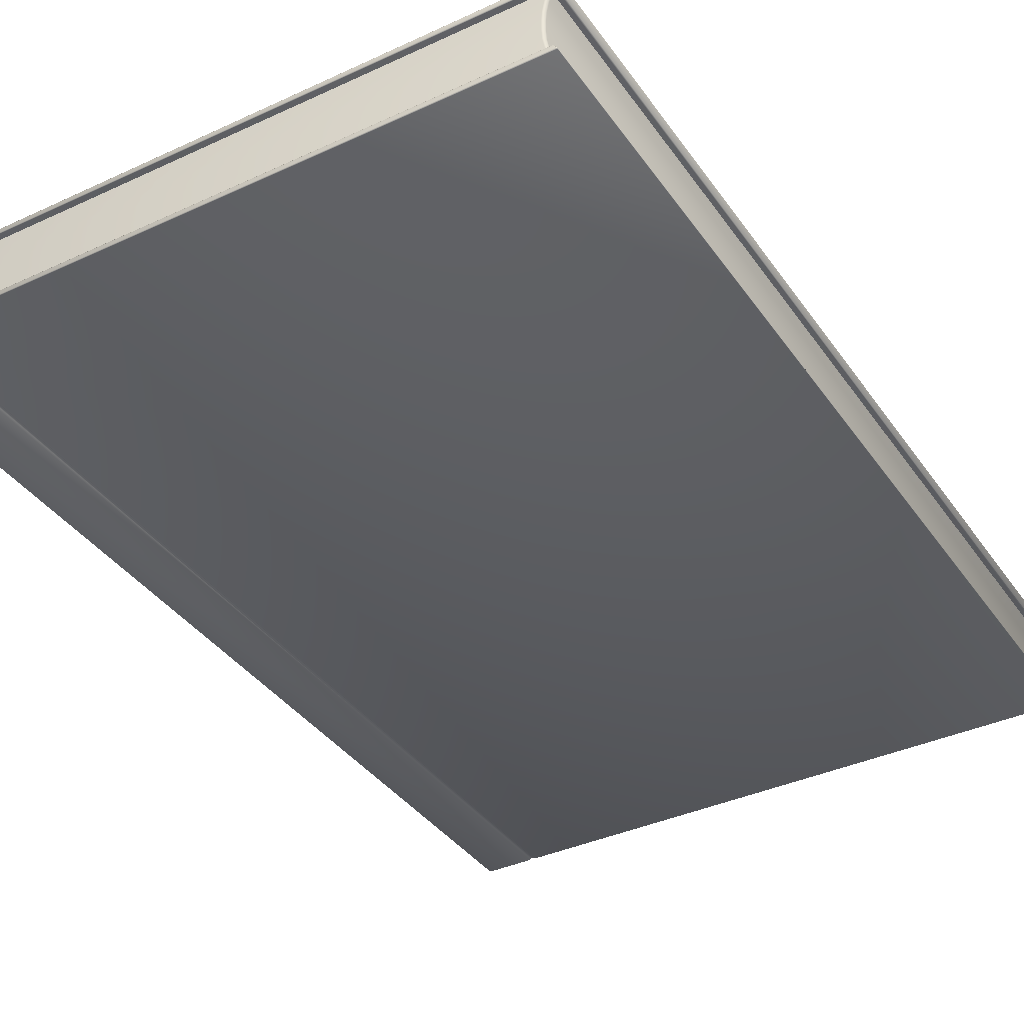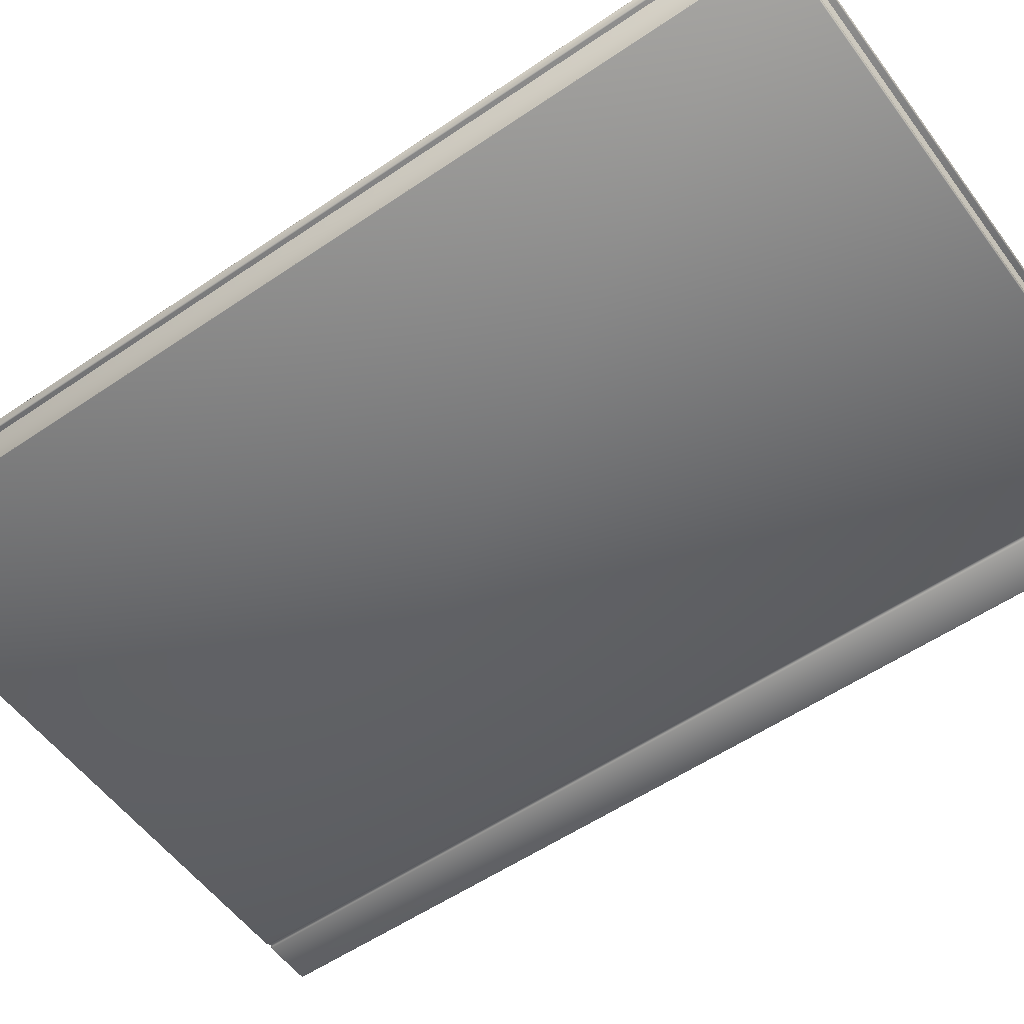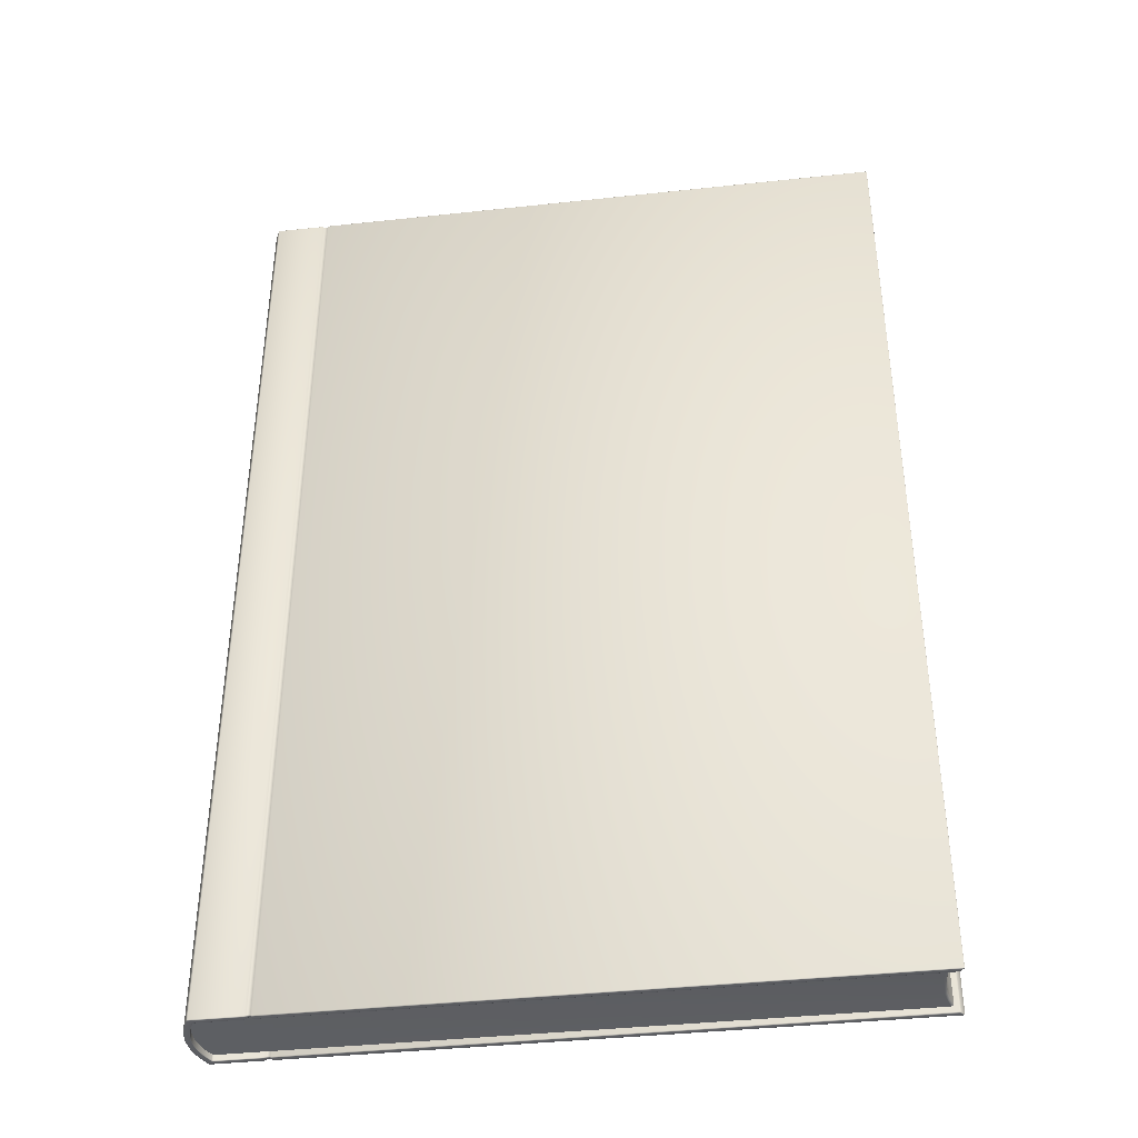
<metadata>
{"format":"obj","ext":"obj","renderer":"f3d","projection":"perspective","resolution":1024,"background":"white","views":[{"elev":-37.4,"azim":30.7,"up":"+Y"},{"elev":-55.1,"azim":125.8,"up":"+Y"},{"elev":-40.0,"azim":7.6,"up":"+Z"}]}
</metadata>
<code>
g default
v 2.88 0.006797 5.033
v 2.88 0.002333 5.033
v 2.876 0 5.033
v 2.873 0.002732 5.04
v 2.869 0.00836 5.042
v 2.876 0.007608 5.04
v -3.168 0.002449 5.039
v -3.168 0.00836 5.042
v -3.168 0 5.033
v 2.835 0.05779 5.033
v 2.842 0.05599 5.033
v 2.848 0.05099 5.033
v 2.845 0.0502 5.039
v 2.839 0.04942 5.042
v 2.836 0.05502 5.039
v -3.168 0.05534 5.039
v -3.168 0.05779 5.033
v -3.168 0.04942 5.042
v 2.839 0.04942 -5.006
v 2.845 0.0502 -5.004
v 2.848 0.05099 -4.998
v 2.842 0.05599 -4.998
v 2.835 0.05779 -4.998
v 2.836 0.05502 -5.004
v -3.168 0.05534 -5.004
v -3.168 0.04942 -5.006
v -3.168 0.05779 -4.998
v 2.876 0 -4.998
v 2.88 0.002333 -4.998
v 2.88 0.006797 -4.998
v 2.876 0.007608 -5.005
v 2.869 0.00836 -5.006
v 2.873 0.002732 -5.005
v -3.168 0.002449 -5.004
v -3.168 0 -4.998
v -3.168 0.00836 -5.006
v 2.876 0.7949 5.033
v 2.88 0.7926 5.033
v 2.88 0.7881 5.033
v 2.876 0.7873 5.04
v 2.869 0.7865 5.042
v 2.873 0.7922 5.04
v -3.168 0.7924 5.039
v -3.168 0.7949 5.033
v -3.168 0.7865 5.042
v 2.848 0.7439 5.033
v 2.842 0.7389 5.033
v 2.835 0.7371 5.033
v 2.836 0.7399 5.039
v 2.839 0.7455 5.042
v 2.845 0.7447 5.039
v -3.168 0.7396 5.039
v -3.168 0.7455 5.042
v -3.168 0.7371 5.033
v 2.848 0.7439 -4.998
v 2.845 0.7447 -5.004
v 2.839 0.7455 -5.006
v 2.836 0.7399 -5.004
v 2.835 0.7371 -4.998
v 2.842 0.7389 -4.998
v -3.168 0.7396 -5.004
v -3.168 0.7371 -4.998
v -3.168 0.7455 -5.006
v 2.88 0.7881 -4.998
v 2.88 0.7926 -4.998
v 2.876 0.7949 -4.998
v 2.873 0.7922 -5.005
v 2.869 0.7865 -5.006
v 2.876 0.7873 -5.005
v -3.168 0.7924 -5.004
v -3.168 0.7865 -5.006
v -3.168 0.7949 -4.998
v -3.793 0.1152 -5.004
v -3.795 0.1136 -4.998
v -3.788 0.119 -5.006
v -3.746 0.01204 -5.004
v -3.742 0.01714 -5.006
v -3.748 0.009697 -4.998
v -3.743 0.1548 -4.998
v -3.745 0.1532 -5.004
v -3.75 0.1494 -5.006
v -3.705 0.06515 -5.004
v -3.703 0.06749 -4.998
v -3.709 0.06005 -5.006
v -3.743 0.1548 5.033
v -3.745 0.1532 5.039
v -3.75 0.1494 5.042
v -3.705 0.06515 5.039
v -3.709 0.06005 5.042
v -3.703 0.06749 5.033
v -3.793 0.1152 5.039
v -3.788 0.119 5.042
v -3.795 0.1136 5.033
v -3.746 0.01204 5.039
v -3.748 0.009697 5.033
v -3.742 0.01714 5.042
v -3.83 0.2281 -5.004
v -3.832 0.2271 -4.998
v -3.824 0.2305 -5.006
v -3.775 0.2519 -4.998
v -3.777 0.2509 -5.004
v -3.783 0.2485 -5.006
v -3.775 0.2519 5.033
v -3.777 0.2509 5.039
v -3.783 0.2485 5.042
v -3.83 0.2281 5.039
v -3.824 0.2305 5.042
v -3.832 0.2271 5.033
v -3.845 0.341 -5.004
v -3.847 0.3407 -4.998
v -3.839 0.3419 -5.006
v -3.79 0.3489 -4.998
v -3.793 0.3486 -5.004
v -3.799 0.3477 -5.006
v -3.79 0.3489 5.033
v -3.793 0.3486 5.039
v -3.799 0.3477 5.042
v -3.845 0.341 5.039
v -3.839 0.3419 5.042
v -3.847 0.3407 5.033
v -3.845 0.4539 -5.004
v -3.847 0.4542 -4.998
v -3.839 0.453 -5.006
v -3.79 0.446 -4.998
v -3.793 0.4463 -5.004
v -3.799 0.4472 -5.006
v -3.79 0.446 5.033
v -3.793 0.4463 5.039
v -3.799 0.4472 5.042
v -3.845 0.4539 5.039
v -3.839 0.453 5.042
v -3.847 0.4542 5.033
v -3.83 0.5668 -5.004
v -3.832 0.5678 -4.998
v -3.824 0.5644 -5.006
v -3.775 0.543 -4.998
v -3.777 0.544 -5.004
v -3.783 0.5464 -5.006
v -3.775 0.543 5.033
v -3.777 0.544 5.039
v -3.783 0.5464 5.042
v -3.83 0.5668 5.039
v -3.824 0.5644 5.042
v -3.832 0.5678 5.033
v -3.793 0.6797 -5.004
v -3.795 0.6813 -4.998
v -3.788 0.6759 -5.006
v -3.745 0.6417 -5.004
v -3.75 0.6455 -5.006
v -3.743 0.6401 -4.998
v -3.745 0.6417 5.039
v -3.743 0.6401 5.033
v -3.75 0.6455 5.042
v -3.793 0.6797 5.039
v -3.788 0.6759 5.042
v -3.795 0.6813 5.033
v -3.705 0.7297 -5.004
v -3.709 0.7348 -5.006
v -3.703 0.7274 -4.998
v -3.746 0.7828 -5.004
v -3.748 0.7852 -4.998
v -3.742 0.7777 -5.006
v -3.746 0.7828 5.039
v -3.742 0.7777 5.042
v -3.748 0.7852 5.033
v -3.705 0.7297 5.039
v -3.703 0.7274 5.033
v -3.709 0.7348 5.042
v -3.702 0.05375 -5.006
v -3.699 0.05846 -5.004
v -3.697 0.06042 -4.998
v -3.702 0.05375 5.042
v -3.699 0.05846 5.039
v -3.697 0.06042 5.033
v -3.69 0.055 -5.004
v -3.688 0.05779 -4.998
v -3.695 0.04946 -5.006
v -3.69 0.055 5.04
v -3.695 0.04946 5.042
v -3.688 0.05779 5.033
v -3.74 0.00459 -5.004
v -3.741 0.002633 -4.998
v -3.736 0.009301 -5.006
v -3.73 0.002782 -5.004
v -3.726 0.008327 -5.006
v -3.732 0 -4.998
v -3.74 0.00459 5.039
v -3.736 0.009301 5.042
v -3.741 0.002633 5.033
v -3.73 0.002782 5.04
v -3.732 0 5.033
v -3.726 0.008327 5.042
v -3.702 0.7411 -5.006
v -3.699 0.7364 -5.004
v -3.697 0.7345 -4.998
v -3.69 0.7399 -5.004
v -3.695 0.7454 -5.006
v -3.688 0.7371 -4.998
v -3.702 0.7411 5.042
v -3.699 0.7364 5.039
v -3.697 0.7345 5.033
v -3.69 0.7399 5.04
v -3.688 0.7371 5.033
v -3.695 0.7454 5.042
v -3.741 0.7923 -4.998
v -3.74 0.7903 -5.004
v -3.736 0.7856 -5.006
v -3.73 0.7921 -5.004
v -3.732 0.7949 -4.998
v -3.726 0.7866 -5.006
v -3.736 0.7856 5.042
v -3.74 0.7903 5.039
v -3.741 0.7923 5.033
v -3.73 0.7921 5.04
v -3.726 0.7866 5.042
v -3.732 0.7949 5.033
v -3.238 0.002449 5.039
v -3.238 0 5.033
v -3.238 0.008362 5.042
v -3.238 0.05534 5.039
v -3.238 0.04942 5.042
v -3.238 0.05779 5.033
v -3.238 0.05534 -5.004
v -3.238 0.05779 -4.998
v -3.238 0.04942 -5.006
v -3.238 0.002449 -5.004
v -3.238 0.008362 -5.006
v -3.238 0 -4.998
v -3.238 0.7924 5.039
v -3.238 0.7865 5.042
v -3.238 0.7949 5.033
v -3.238 0.7396 5.039
v -3.238 0.7371 5.033
v -3.238 0.7455 5.042
v -3.238 0.7396 -5.004
v -3.238 0.7455 -5.006
v -3.238 0.7371 -4.998
v -3.238 0.7924 -5.004
v -3.238 0.7949 -4.998
v -3.238 0.7865 -5.006
v -3.184 0.01142 5.03
v -3.184 0.01778 5.033
v -3.184 0.008791 5.024
v -3.184 0.04636 5.03
v -3.184 0.04899 5.024
v -3.184 0.04001 5.033
v -3.222 0.01142 5.03
v -3.222 0.008791 5.024
v -3.222 0.01778 5.033
v -3.222 0.04636 5.03
v -3.222 0.04001 5.033
v -3.222 0.04899 5.024
v -3.184 0.04636 -4.995
v -3.184 0.04001 -4.998
v -3.184 0.04899 -4.989
v -3.184 0.01142 -4.995
v -3.184 0.008791 -4.989
v -3.184 0.01778 -4.998
v -3.222 0.04636 -4.995
v -3.222 0.04899 -4.989
v -3.222 0.04001 -4.998
v -3.222 0.01142 -4.995
v -3.222 0.01778 -4.998
v -3.222 0.008791 -4.989
v -3.184 0.7485 5.03
v -3.184 0.7549 5.033
v -3.184 0.7459 5.024
v -3.184 0.7835 5.03
v -3.184 0.7861 5.024
v -3.184 0.7771 5.033
v -3.222 0.7485 5.03
v -3.222 0.7459 5.024
v -3.222 0.7549 5.033
v -3.222 0.7835 5.03
v -3.222 0.7771 5.033
v -3.222 0.7861 5.024
v -3.184 0.7835 -4.995
v -3.184 0.7771 -4.998
v -3.184 0.7861 -4.989
v -3.184 0.7485 -4.995
v -3.184 0.7459 -4.989
v -3.184 0.7549 -4.998
v -3.222 0.7835 -4.995
v -3.222 0.7861 -4.989
v -3.222 0.7771 -4.998
v -3.222 0.7485 -4.995
v -3.222 0.7549 -4.998
v -3.222 0.7459 -4.989
v -3.197 0.01451 5.027
v -3.197 0.01204 5.021
v -3.197 0.02047 5.03
v -3.21 0.01451 5.027
v -3.21 0.02047 5.03
v -3.21 0.01204 5.021
v -3.197 0.04328 5.027
v -3.197 0.03732 5.03
v -3.197 0.04575 5.021
v -3.21 0.04328 5.027
v -3.21 0.04575 5.021
v -3.21 0.03732 5.03
v -3.197 0.04328 -4.992
v -3.197 0.04575 -4.986
v -3.197 0.03732 -4.994
v -3.21 0.04328 -4.992
v -3.21 0.03732 -4.994
v -3.21 0.04575 -4.986
v -3.197 0.01451 -4.992
v -3.197 0.02047 -4.994
v -3.197 0.01204 -4.986
v -3.21 0.01451 -4.992
v -3.21 0.01204 -4.986
v -3.21 0.02047 -4.994
v -3.197 0.7516 5.027
v -3.197 0.7491 5.021
v -3.197 0.7576 5.03
v -3.21 0.7516 5.027
v -3.21 0.7576 5.03
v -3.21 0.7491 5.021
v -3.197 0.7804 5.027
v -3.197 0.7744 5.03
v -3.197 0.7828 5.021
v -3.21 0.7804 5.027
v -3.21 0.7828 5.021
v -3.21 0.7744 5.03
v -3.197 0.7804 -4.992
v -3.197 0.7828 -4.986
v -3.197 0.7744 -4.994
v -3.21 0.7804 -4.992
v -3.21 0.7744 -4.994
v -3.21 0.7828 -4.986
v -3.197 0.7516 -4.992
v -3.197 0.7576 -4.994
v -3.197 0.7491 -4.986
v -3.21 0.7516 -4.992
v -3.21 0.7491 -4.986
v -3.21 0.7576 -4.994
v 2.878 0.003597 5.039
v 2.842 0.05446 5.038
v 2.842 0.05446 -5.003
v 2.878 0.003597 -5.003
v 2.878 0.7913 5.039
v 2.842 0.7404 5.038
v 2.842 0.7404 -5.003
v 2.878 0.7913 -5.003
v -3.699 0.7371 4.979
v -3.699 0.7371 -4.944
v -3.699 0.05779 4.979
v -3.699 0.05779 -4.944
v -3.743 0.6401 4.979
v -3.743 0.6401 -4.944
v -3.775 0.543 4.979
v -3.775 0.543 -4.944
v -3.79 0.446 4.979
v -3.79 0.446 -4.944
v -3.79 0.3489 4.979
v -3.79 0.3489 -4.944
v -3.775 0.2519 4.979
v -3.775 0.2519 -4.944
v -3.743 0.1548 4.979
v -3.743 0.1548 -4.944
v 2.763 0.05779 4.979
v 2.785 0.05779 4.97
v 2.793 0.05779 4.949
v 2.765 0.1548 4.949
v 2.756 0.1548 4.97
v 2.734 0.1548 4.979
v 2.793 0.05779 -4.914
v 2.785 0.05779 -4.935
v 2.763 0.05779 -4.944
v 2.734 0.1548 -4.944
v 2.756 0.1548 -4.935
v 2.765 0.1548 -4.914
v 2.793 0.7371 4.949
v 2.785 0.7371 4.97
v 2.763 0.7371 4.979
v 2.734 0.6401 4.979
v 2.756 0.6401 4.97
v 2.765 0.6401 4.949
v 2.763 0.7371 -4.944
v 2.785 0.7371 -4.935
v 2.793 0.7371 -4.914
v 2.734 0.6401 -4.944
v 2.756 0.6401 -4.935
v 2.765 0.6401 -4.914
v 2.715 0.543 4.979
v 2.736 0.543 4.97
v 2.745 0.543 4.949
v 2.715 0.543 -4.944
v 2.736 0.543 -4.935
v 2.745 0.543 -4.914
v 2.709 0.446 4.979
v 2.73 0.446 4.97
v 2.739 0.446 4.949
v 2.709 0.446 -4.944
v 2.73 0.446 -4.935
v 2.739 0.446 -4.914
v 2.709 0.3489 4.979
v 2.73 0.3489 4.97
v 2.739 0.3489 4.949
v 2.709 0.3489 -4.944
v 2.73 0.3489 -4.935
v 2.739 0.3489 -4.914
v 2.715 0.2519 4.979
v 2.736 0.2519 4.97
v 2.745 0.2519 4.949
v 2.715 0.2519 -4.944
v 2.736 0.2519 -4.935
v 2.745 0.2519 -4.914
g Book
f 162 158 149 147
f 165 161 146 156
f 168 164 155 153
f 75 81 84 77
f 87 92 96 89
f 93 74 78 95
f 99 102 81 75
f 105 107 92 87
f 108 98 74 93
f 111 114 102 99
f 117 119 107 105
f 120 110 98 108
f 123 126 114 111
f 129 131 119 117
f 132 122 110 120
f 135 138 126 123
f 141 143 131 129
f 144 134 122 132
f 147 149 138 135
f 153 155 143 141
f 156 146 134 144
f 222 224 176 180
f 237 233 203 198
f 150 152 139 136
f 159 167 152 150
f 124 127 115 112
f 136 139 127 124
f 100 103 85 79
f 112 115 103 100
f 79 85 90 83
f 83 90 174 171
f 171 174 180 176
f 177 185 183 169
f 169 183 77 84
f 186 191 189 182
f 182 189 95 78
f 192 179 172 188
f 188 172 89 96
f 198 203 201 195
f 195 201 167 159
f 158 162 207 193
f 193 207 210 197
f 161 165 213 205
f 205 213 216 209
f 164 168 199 211
f 211 199 204 215
f 300 293 291 296
f 312 305 303 308
f 294 311 309 290
f 324 317 315 320
f 336 329 327 332
f 330 323 321 326
f 297 302 306 299
f 333 314 318 335
f 179 192 219 221
f 185 177 225 227
f 191 186 228 218
f 215 204 234 230
f 197 210 240 236
f 209 216 231 239
f 246 242 8 18
f 249 251 221 219
f 258 254 26 36
f 261 263 227 225
f 243 257 35 9
f 264 248 218 228
f 252 260 224 222
f 255 245 17 27
f 270 266 53 45
f 273 275 230 234
f 282 278 71 63
f 285 287 236 240
f 279 269 44 72
f 276 284 239 231
f 288 272 233 237
f 267 281 62 54
f 290 309 257 243
f 242 246 296 291
f 245 255 302 297
f 248 264 311 294
f 293 300 251 249
f 299 306 260 252
f 254 258 308 303
f 305 312 263 261
f 314 333 281 267
f 266 270 320 315
f 269 279 326 321
f 272 288 335 318
f 317 324 275 273
f 323 330 284 276
f 278 282 332 327
f 329 336 287 285
f 9 35 28 3
f 18 8 5 14
f 12 1 30 21
f 27 17 10 23
f 36 26 19 32
f 64 39 46 55
f 45 53 50 41
f 72 44 37 66
f 54 62 59 48
f 63 71 68 57
f 3 28 29 2
f 2 29 30 1
f 5 8 7 4
f 4 7 9 3
f 1 12 13 6
f 6 13 14 5
f 8 242 241 7
f 7 241 243 9
f 12 21 22 11
f 11 22 23 10
f 10 17 16 15
f 15 16 18 14
f 17 245 244 16
f 16 244 246 18
f 21 30 31 20
f 20 31 32 19
f 19 26 25 24
f 24 25 27 23
f 26 254 253 25
f 25 253 255 27
f 28 35 34 33
f 33 34 36 32
f 35 257 256 34
f 34 256 258 36
f 39 64 65 38
f 38 65 66 37
f 41 50 51 40
f 40 51 46 39
f 37 44 43 42
f 42 43 45 41
f 44 269 268 43
f 43 268 270 45
f 48 59 60 47
f 47 60 55 46
f 50 53 52 49
f 49 52 54 48
f 53 266 265 52
f 52 265 267 54
f 57 68 69 56
f 56 69 64 55
f 59 62 61 58
f 58 61 63 57
f 62 281 280 61
f 61 280 282 63
f 68 71 70 67
f 67 70 72 66
f 71 278 277 70
f 70 277 279 72
f 74 98 97 73
f 73 97 99 75
f 75 77 76 73
f 73 76 78 74
f 77 183 181 76
f 76 181 182 78
f 81 102 101 80
f 80 101 100 79
f 79 83 82 80
f 80 82 84 81
f 83 171 170 82
f 82 170 169 84
f 87 89 88 86
f 86 88 90 85
f 85 103 104 86
f 86 104 105 87
f 89 172 173 88
f 88 173 174 90
f 92 107 106 91
f 91 106 108 93
f 93 95 94 91
f 91 94 96 92
f 95 189 187 94
f 94 187 188 96
f 98 110 109 97
f 97 109 111 99
f 102 114 113 101
f 101 113 112 100
f 103 115 116 104
f 104 116 117 105
f 107 119 118 106
f 106 118 120 108
f 110 122 121 109
f 109 121 123 111
f 114 126 125 113
f 113 125 124 112
f 115 127 128 116
f 116 128 129 117
f 119 131 130 118
f 118 130 132 120
f 122 134 133 121
f 121 133 135 123
f 126 138 137 125
f 125 137 136 124
f 127 139 140 128
f 128 140 141 129
f 131 143 142 130
f 130 142 144 132
f 134 146 145 133
f 133 145 147 135
f 138 149 148 137
f 137 148 150 136
f 139 152 151 140
f 140 151 153 141
f 143 155 154 142
f 142 154 156 144
f 146 161 160 145
f 145 160 162 147
f 149 158 157 148
f 148 157 159 150
f 152 167 166 151
f 151 166 168 153
f 155 164 163 154
f 154 163 165 156
f 158 193 194 157
f 157 194 195 159
f 161 205 206 160
f 160 206 207 162
f 164 211 212 163
f 163 212 213 165
f 167 201 200 166
f 166 200 199 168
f 171 176 175 170
f 170 175 177 169
f 172 179 178 173
f 173 178 180 174
f 176 224 223 175
f 175 223 225 177
f 179 221 220 178
f 178 220 222 180
f 183 185 184 181
f 181 184 186 182
f 185 227 226 184
f 184 226 228 186
f 189 191 190 187
f 187 190 192 188
f 191 218 217 190
f 190 217 219 192
f 193 197 196 194
f 194 196 198 195
f 197 236 235 196
f 196 235 237 198
f 201 203 202 200
f 200 202 204 199
f 203 233 232 202
f 202 232 234 204
f 205 209 208 206
f 206 208 210 207
f 209 239 238 208
f 208 238 240 210
f 211 215 214 212
f 212 214 216 213
f 215 230 229 214
f 214 229 231 216
f 218 248 247 217
f 217 247 249 219
f 221 251 250 220
f 220 250 252 222
f 224 260 259 223
f 223 259 261 225
f 227 263 262 226
f 226 262 264 228
f 230 275 274 229
f 229 274 276 231
f 233 272 271 232
f 232 271 273 234
f 236 287 286 235
f 235 286 288 237
f 239 284 283 238
f 238 283 285 240
f 242 291 289 241
f 241 289 290 243
f 245 297 295 244
f 244 295 296 246
f 248 294 292 247
f 247 292 293 249
f 251 300 298 250
f 250 298 299 252
f 254 303 301 253
f 253 301 302 255
f 257 309 307 256
f 256 307 308 258
f 260 306 304 259
f 259 304 305 261
f 263 312 310 262
f 262 310 311 264
f 266 315 313 265
f 265 313 314 267
f 269 321 319 268
f 268 319 320 270
f 272 318 316 271
f 271 316 317 273
f 275 324 322 274
f 274 322 323 276
f 278 327 325 277
f 277 325 326 279
f 281 333 331 280
f 280 331 332 282
f 284 330 328 283
f 283 328 329 285
f 287 336 334 286
f 286 334 335 288
f 291 293 292 289
f 289 292 294 290
f 297 299 298 295
f 295 298 300 296
f 303 305 304 301
f 301 304 306 302
f 309 311 310 307
f 307 310 312 308
f 315 317 316 313
f 313 316 318 314
f 321 323 322 319
f 319 322 324 320
f 327 329 328 325
f 325 328 330 326
f 333 335 334 331
f 331 334 336 332
f 6 337 2 1
f 2 337 4 3
f 4 337 6 5
f 15 338 11 10
f 11 338 13 12
f 13 338 15 14
f 24 339 20 19
f 20 339 22 21
f 22 339 24 23
f 33 340 29 28
f 29 340 31 30
f 31 340 33 32
f 42 341 38 37
f 38 341 40 39
f 40 341 42 41
f 51 342 47 46
f 47 342 49 48
f 49 342 51 50
f 60 343 56 55
f 56 343 58 57
f 58 343 60 59
f 69 344 65 64
f 65 344 67 66
f 67 344 69 68
f 366 359 347 361
f 360 370 369 348
f 372 364 363 367
f 345 349 376 375
f 381 373 378 384
f 382 350 346 379
f 349 351 385 376
f 384 378 387 390
f 388 352 350 382
f 351 353 391 385
f 390 387 393 396
f 394 354 352 388
f 353 355 397 391
f 396 393 399 402
f 400 356 354 394
f 355 357 403 397
f 402 399 405 408
f 406 358 356 400
f 357 359 366 403
f 408 405 364 372
f 370 360 358 406
f 363 364 365 362
f 362 365 366 361
f 364 405 404 365
f 365 404 403 366
f 369 370 371 368
f 368 371 372 367
f 370 406 407 371
f 371 407 408 372
f 375 376 377 374
f 374 377 378 373
f 376 385 386 377
f 377 386 387 378
f 381 384 383 380
f 380 383 382 379
f 384 390 389 383
f 383 389 388 382
f 385 391 392 386
f 386 392 393 387
f 390 396 395 389
f 389 395 394 388
f 391 397 398 392
f 392 398 399 393
f 396 402 401 395
f 395 401 400 394
f 397 403 404 398
f 398 404 405 399
f 402 408 407 401
f 401 407 406 400

</code>
